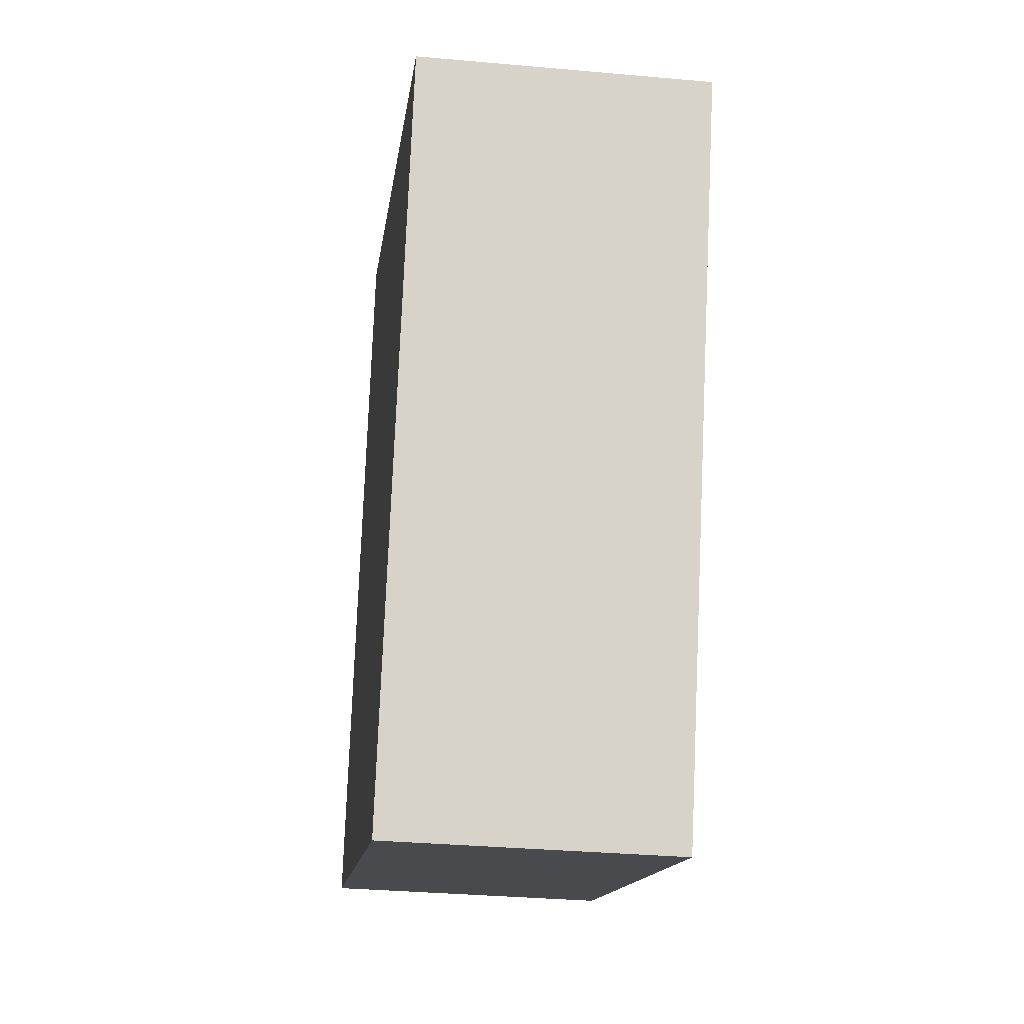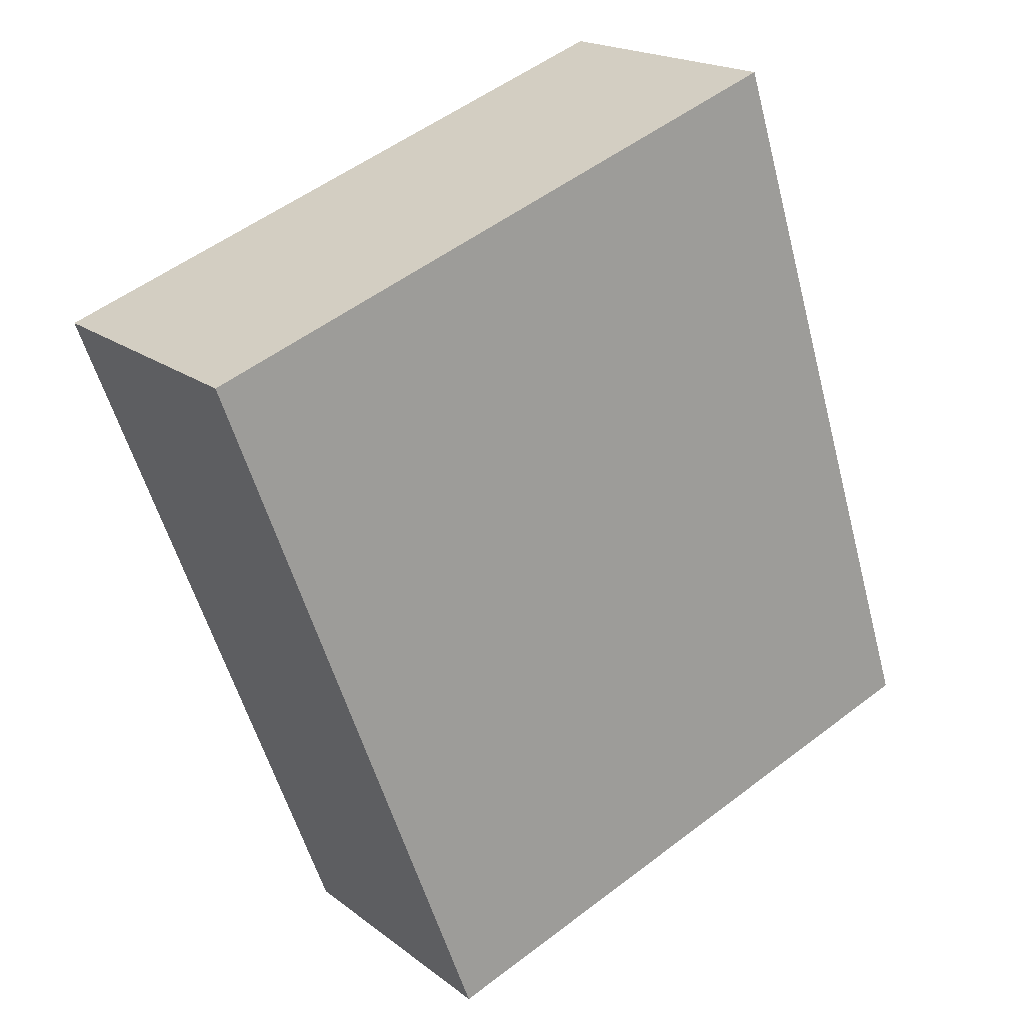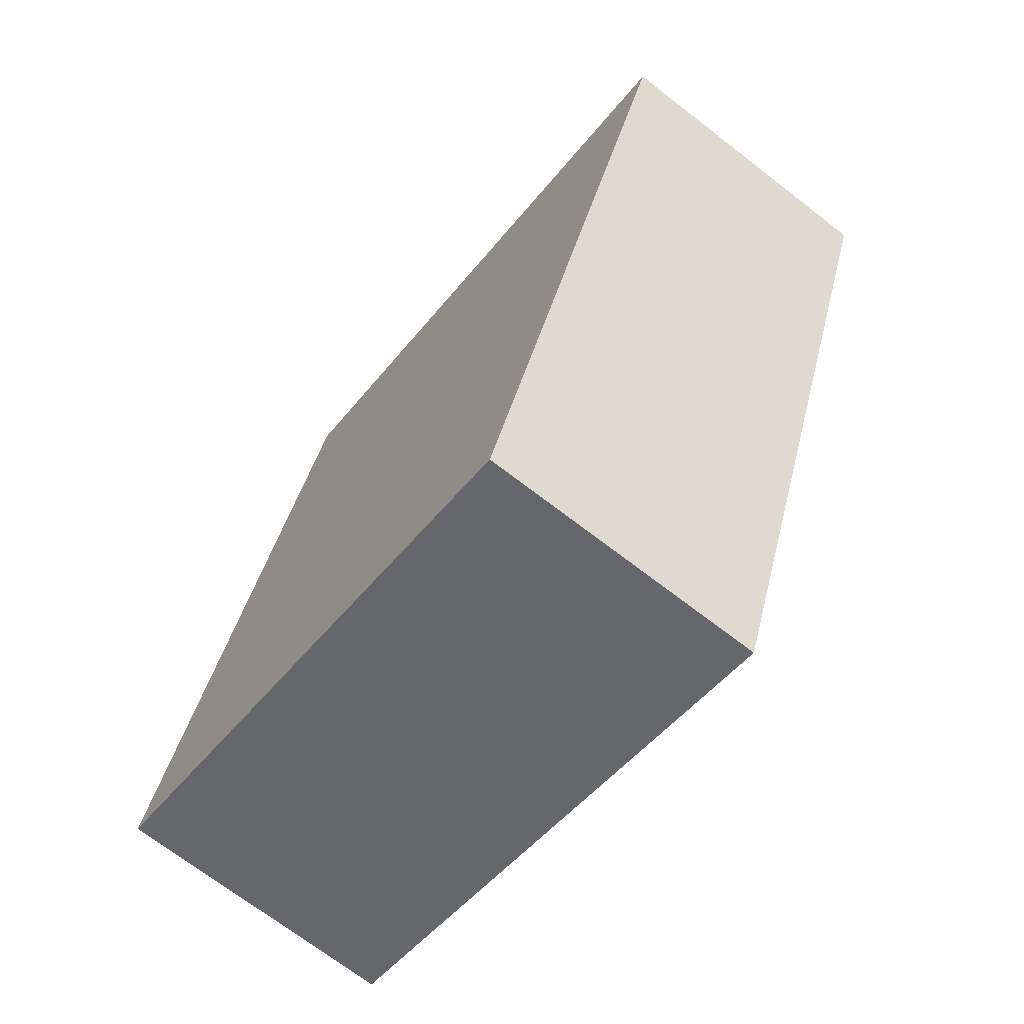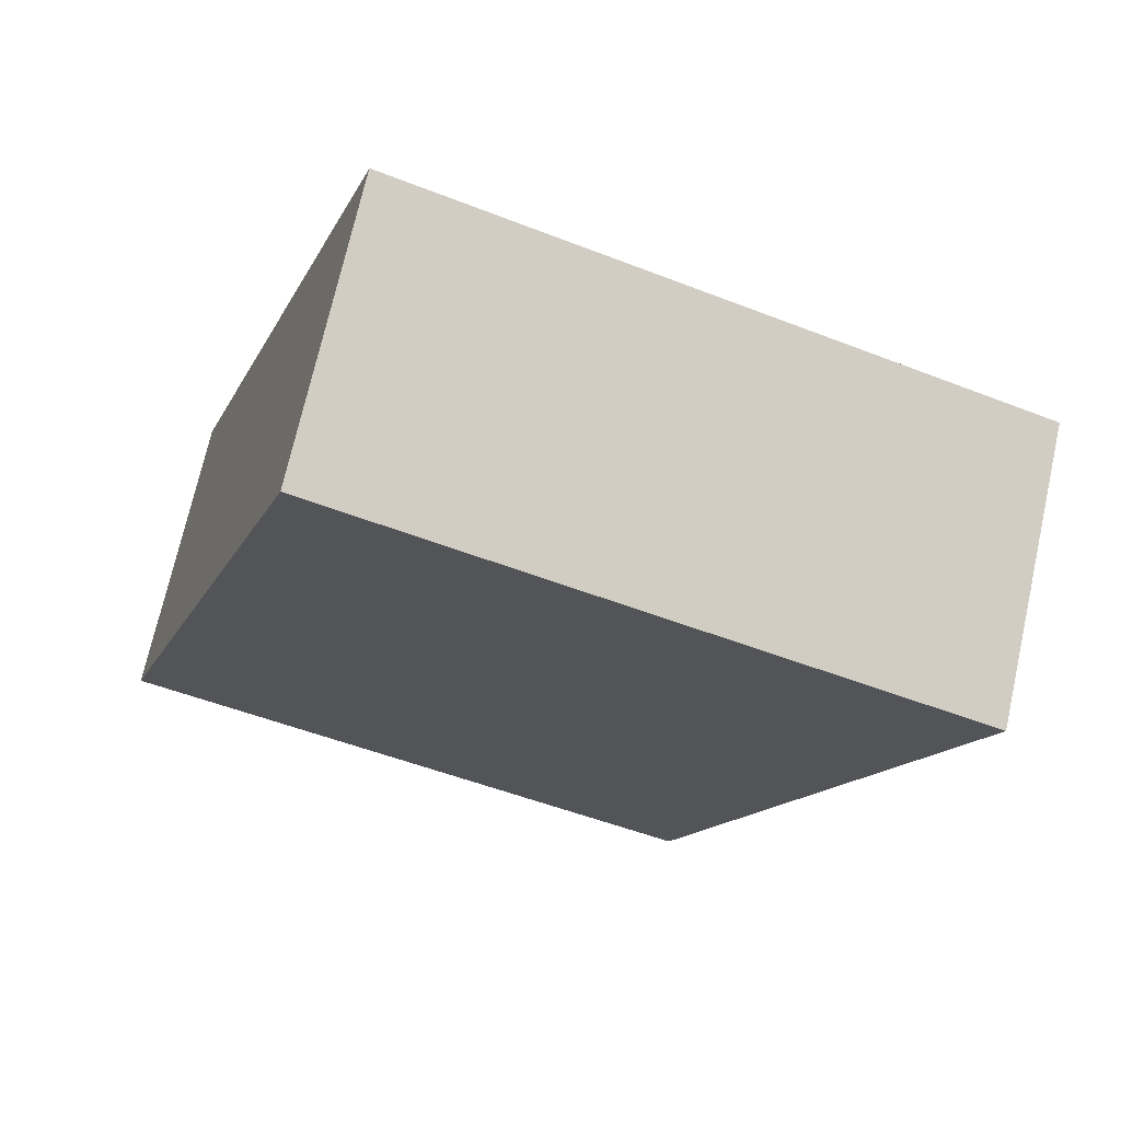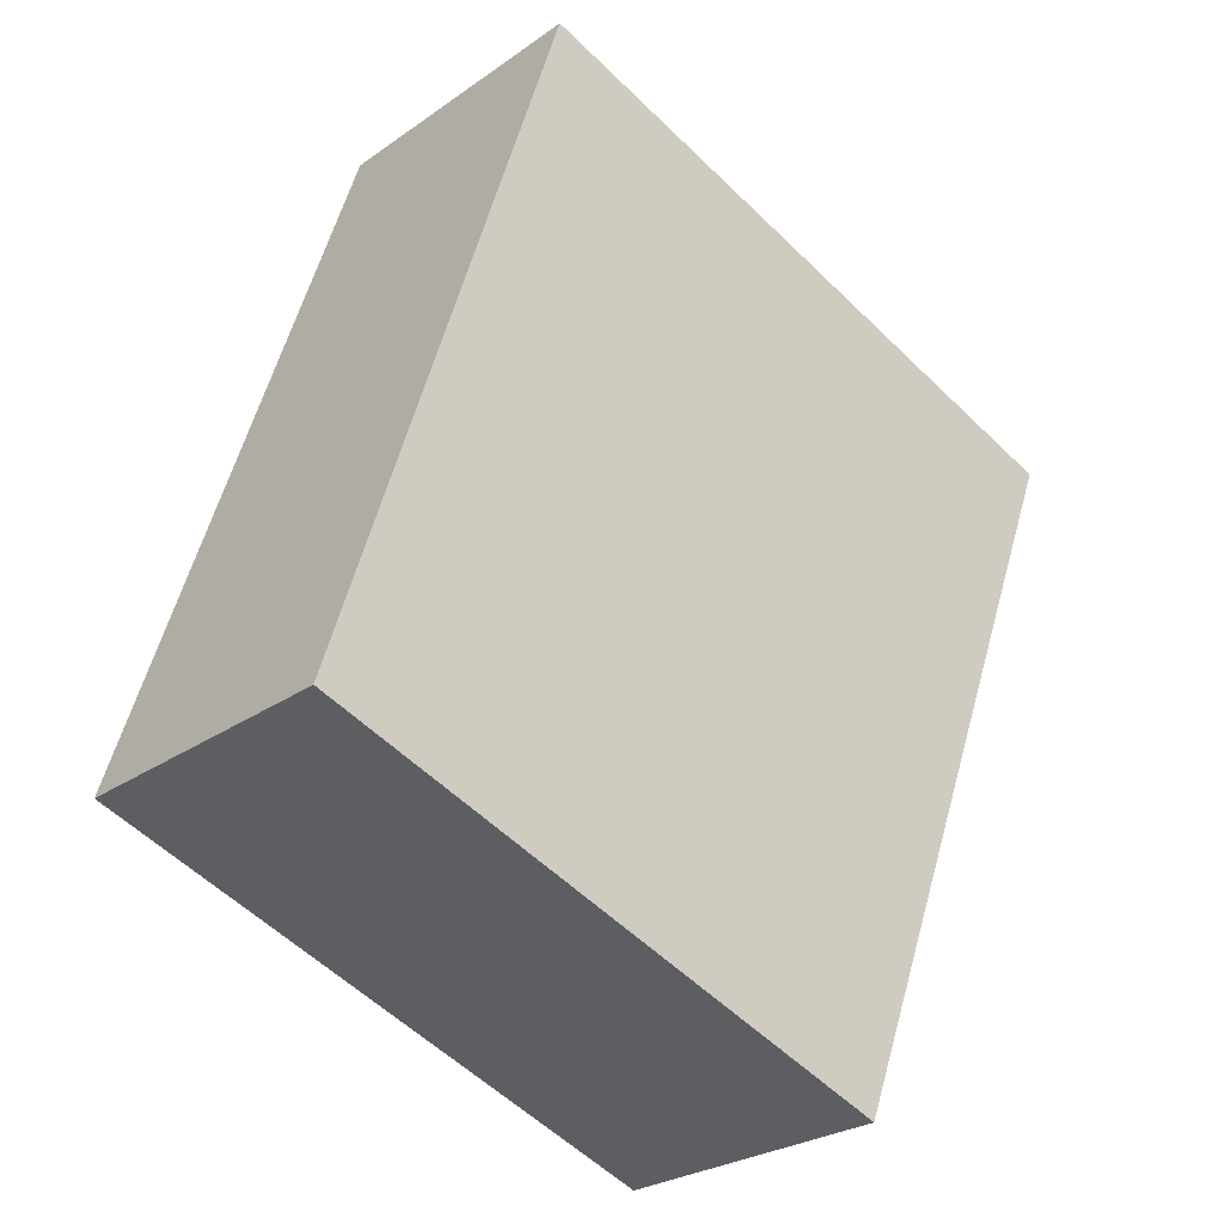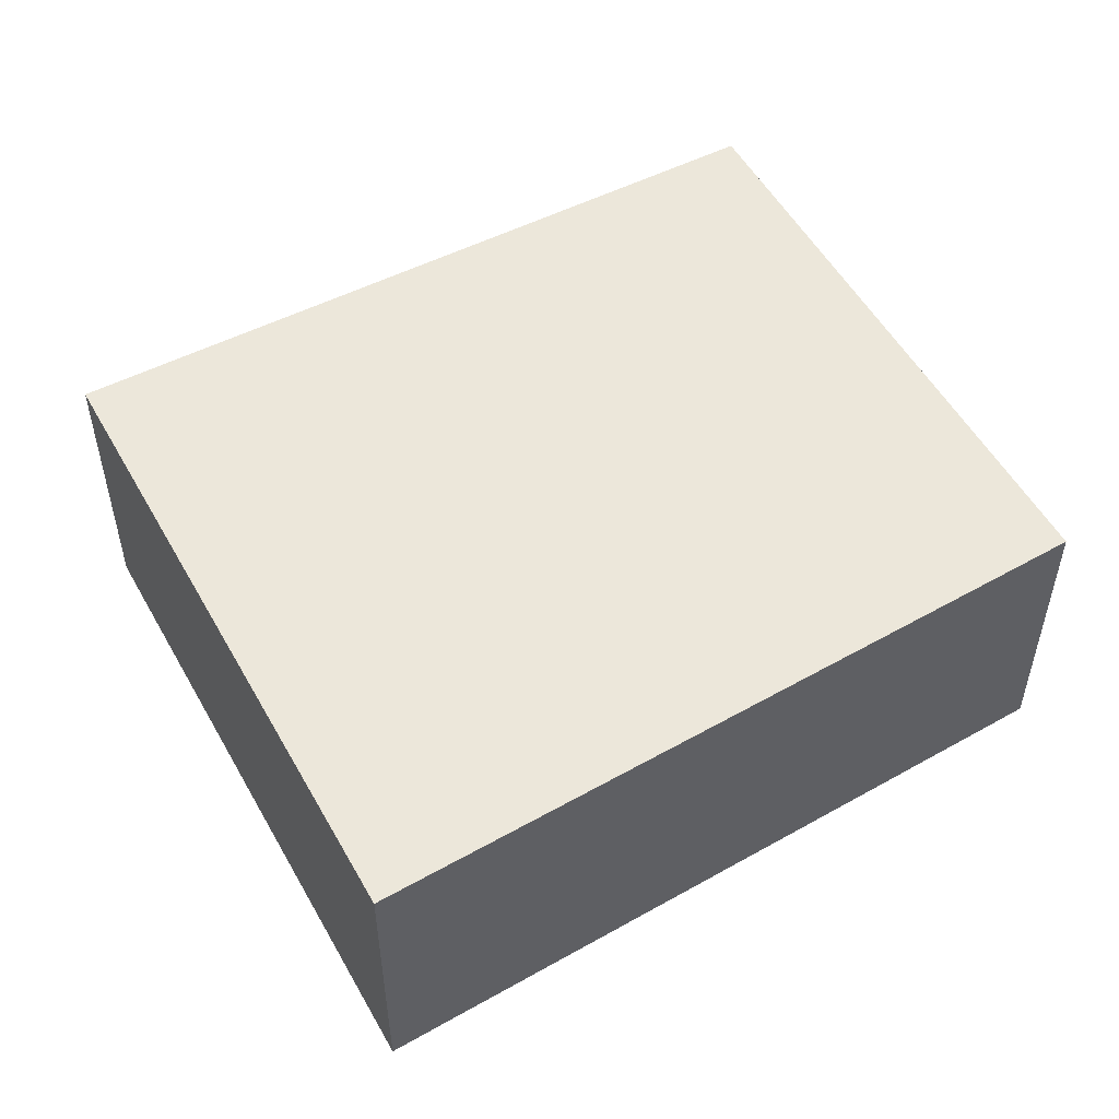
<metadata>
{"format":"obj","ext":"obj","renderer":"f3d","projection":"perspective","resolution":1024,"background":"white","views":[{"elev":-33.4,"azim":-97.0,"up":"+Z"},{"elev":18.7,"azim":-35.1,"up":"+Z"},{"elev":-70.4,"azim":-127.7,"up":"+Z"},{"elev":71.4,"azim":-167.4,"up":"+Z"},{"elev":-26.3,"azim":137.9,"up":"+Z"},{"elev":53.2,"azim":41.0,"up":"+Y"}]}
</metadata>
<code>
v  0.024 2.789 0.009
v  0.172 2.789 -0.455
v  0 2.789 1.708e-16
v  2.554 2.789 -6.759
v  5.923 2.789 2.189
v  8.126 2.789 -4.707
v  0 0 0
v  5.923 -1.34e-16 2.189
v  0.024 -5.511e-19 0.009
v  8.126 2.882e-16 -4.707
v  2.554 4.139e-16 -6.759
v  0.172 2.786e-17 -0.455
g defaultobject
f 1 2 3
f 2 1 4
f 4 1 5
f 4 5 6
f 7 1 3
f 1 7 5
f 5 7 8
f 8 7 9
f 8 6 5
f 6 8 10
f 10 4 6
f 4 10 11
f 2 7 3
f 7 2 4
f 7 4 12
f 12 4 11
f 12 9 7
f 9 12 8
f 8 12 10
f 10 12 11

</code>
